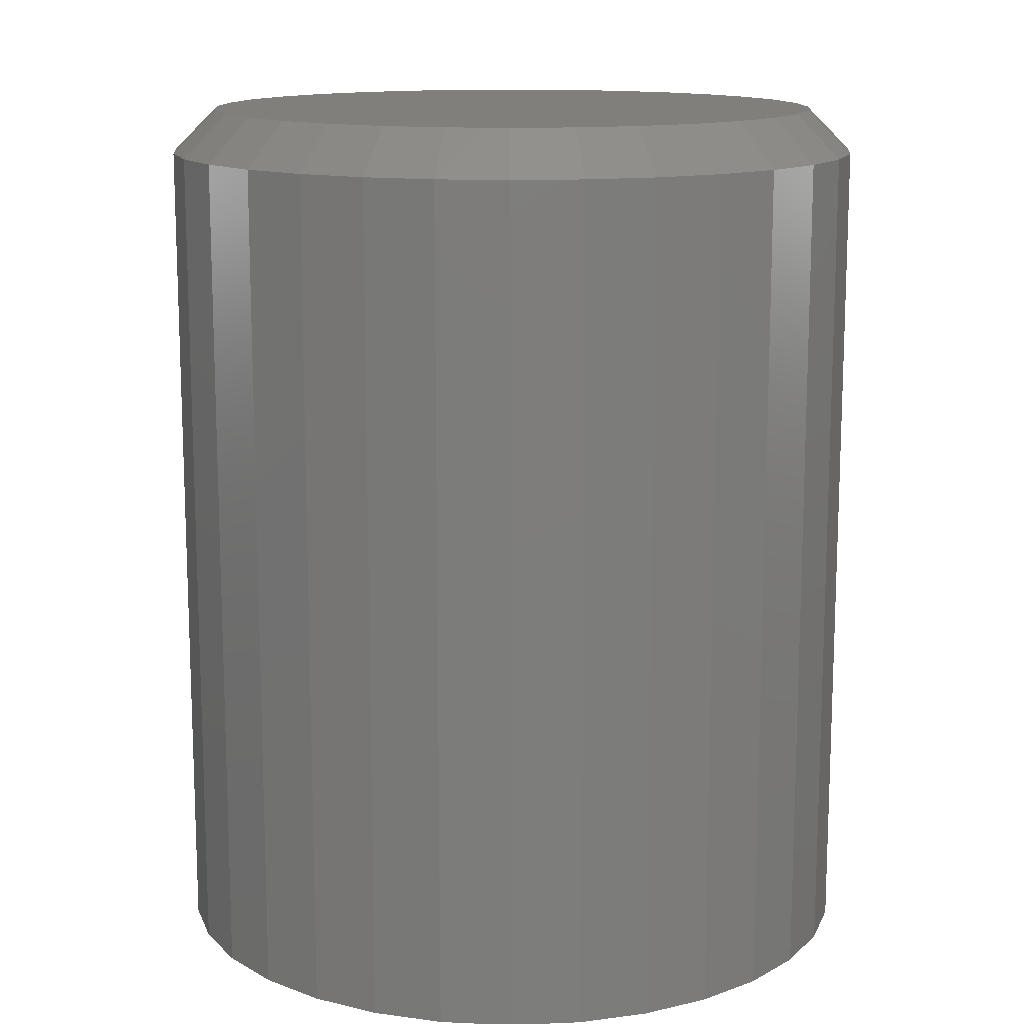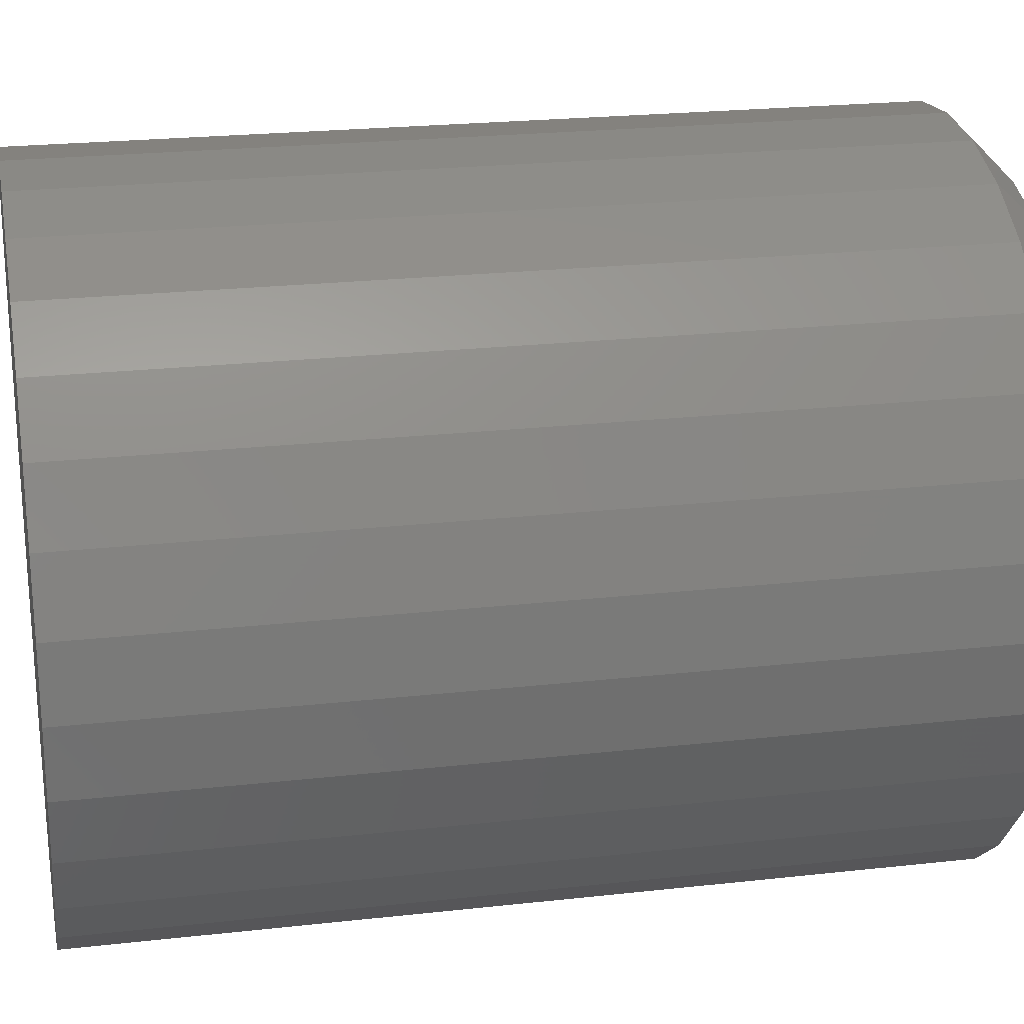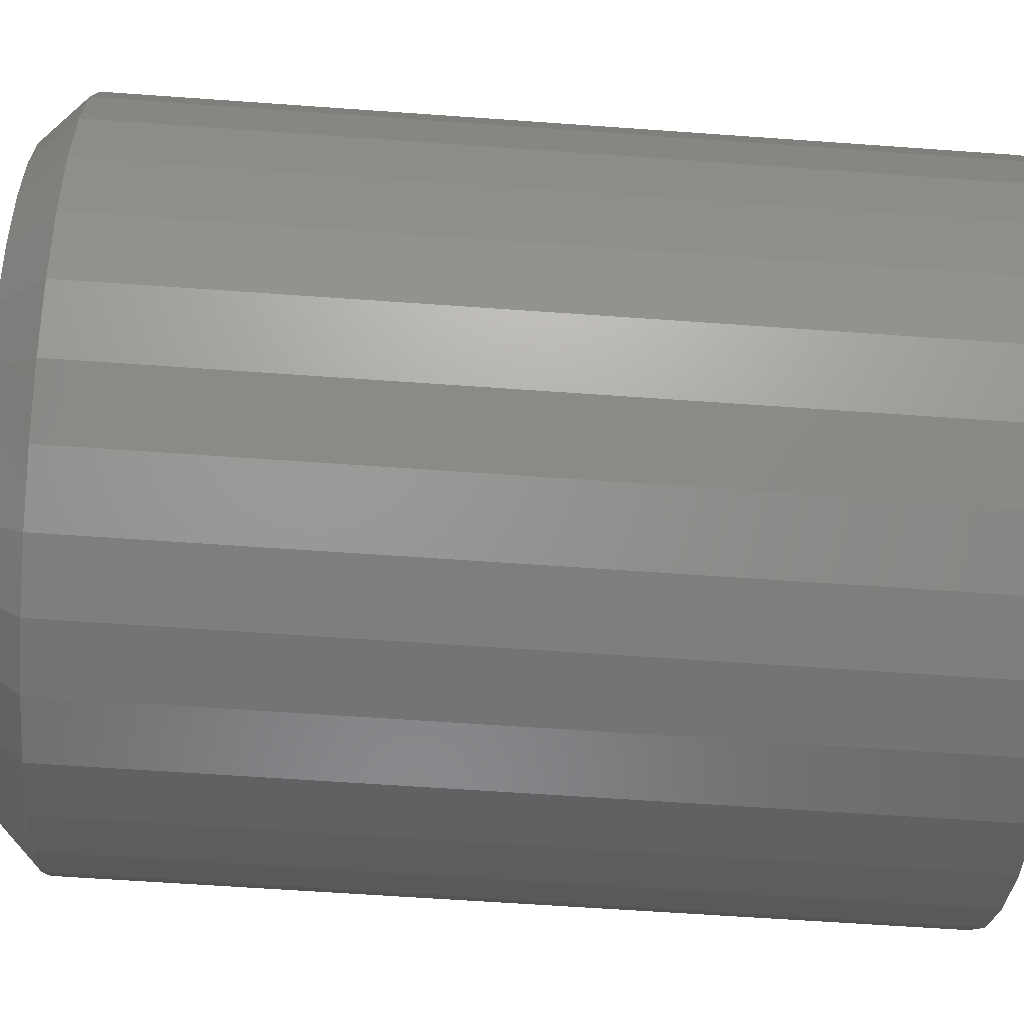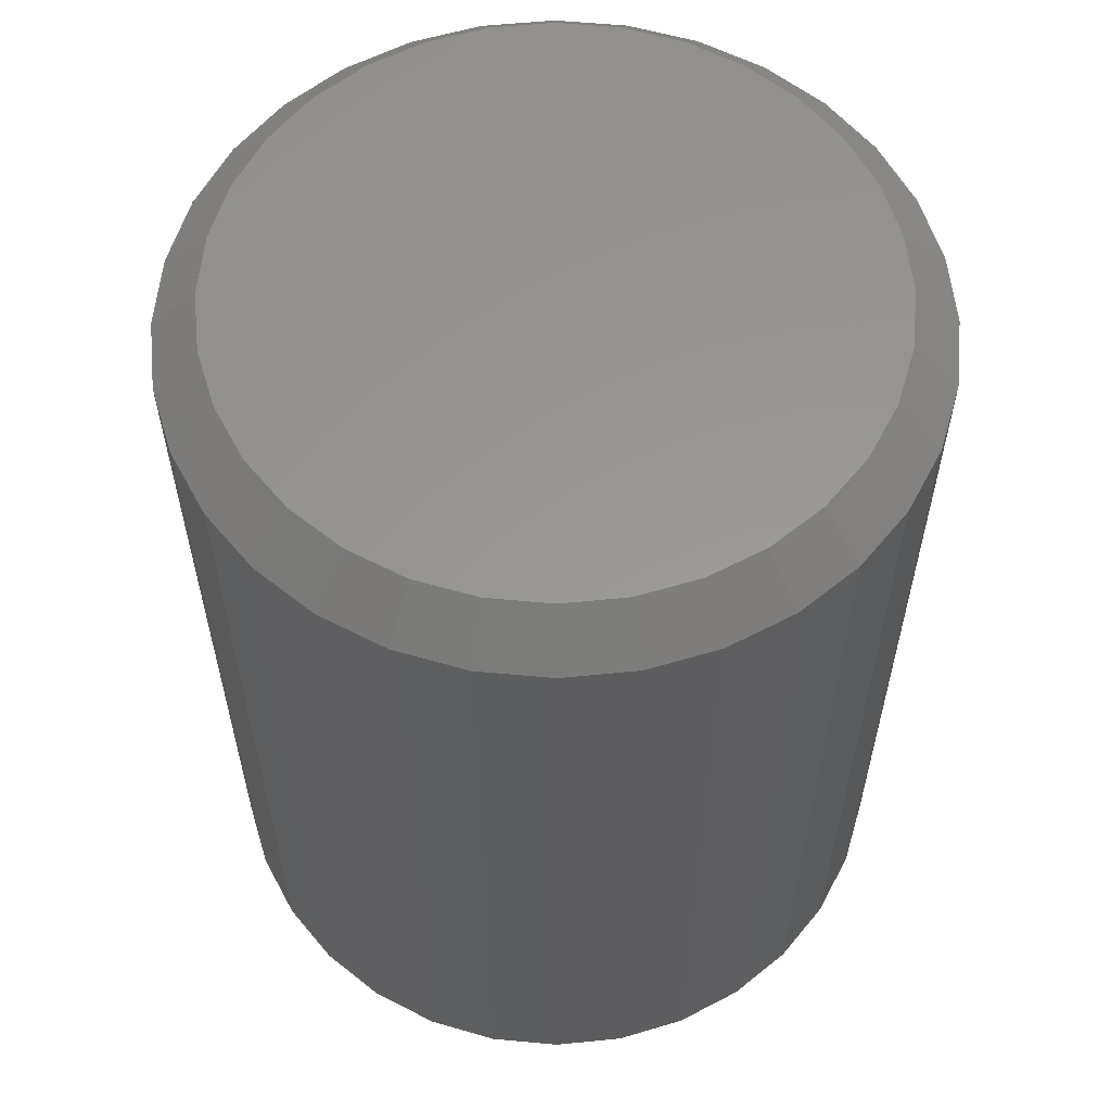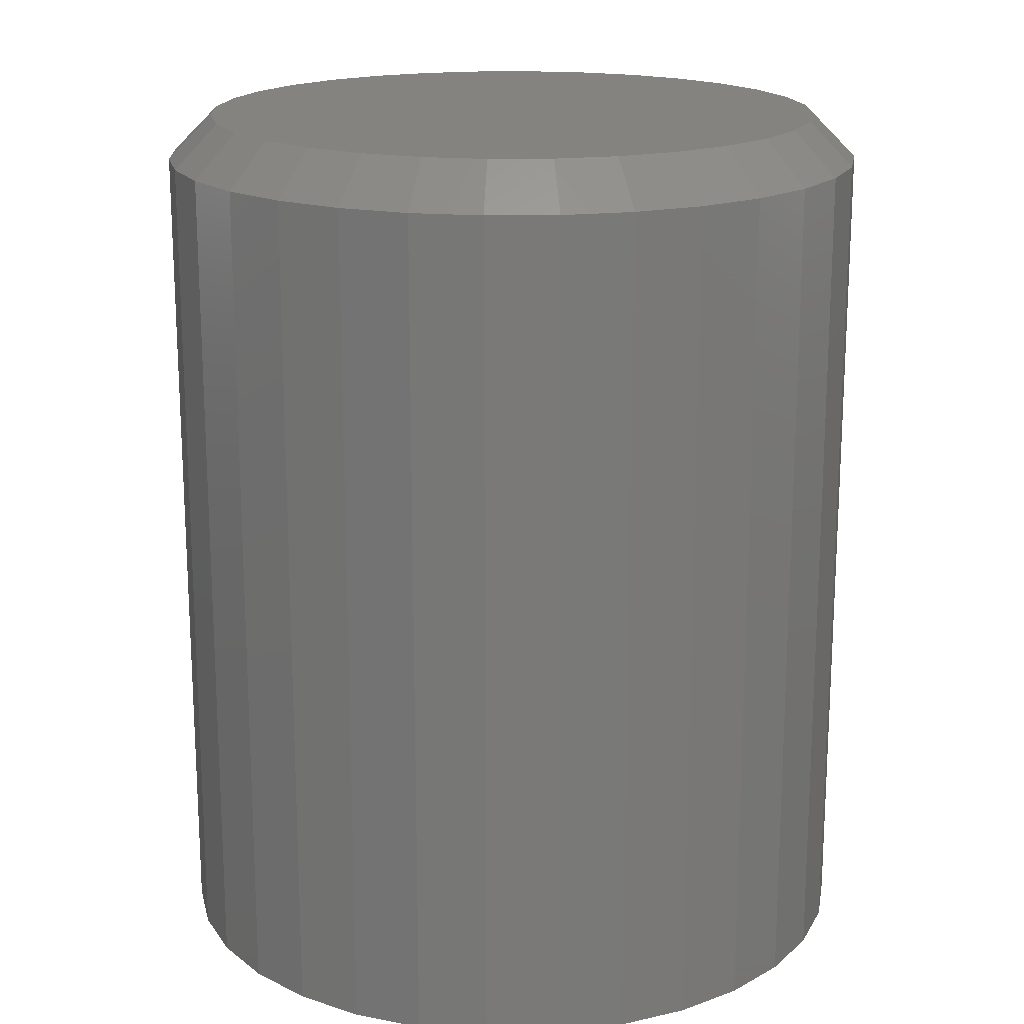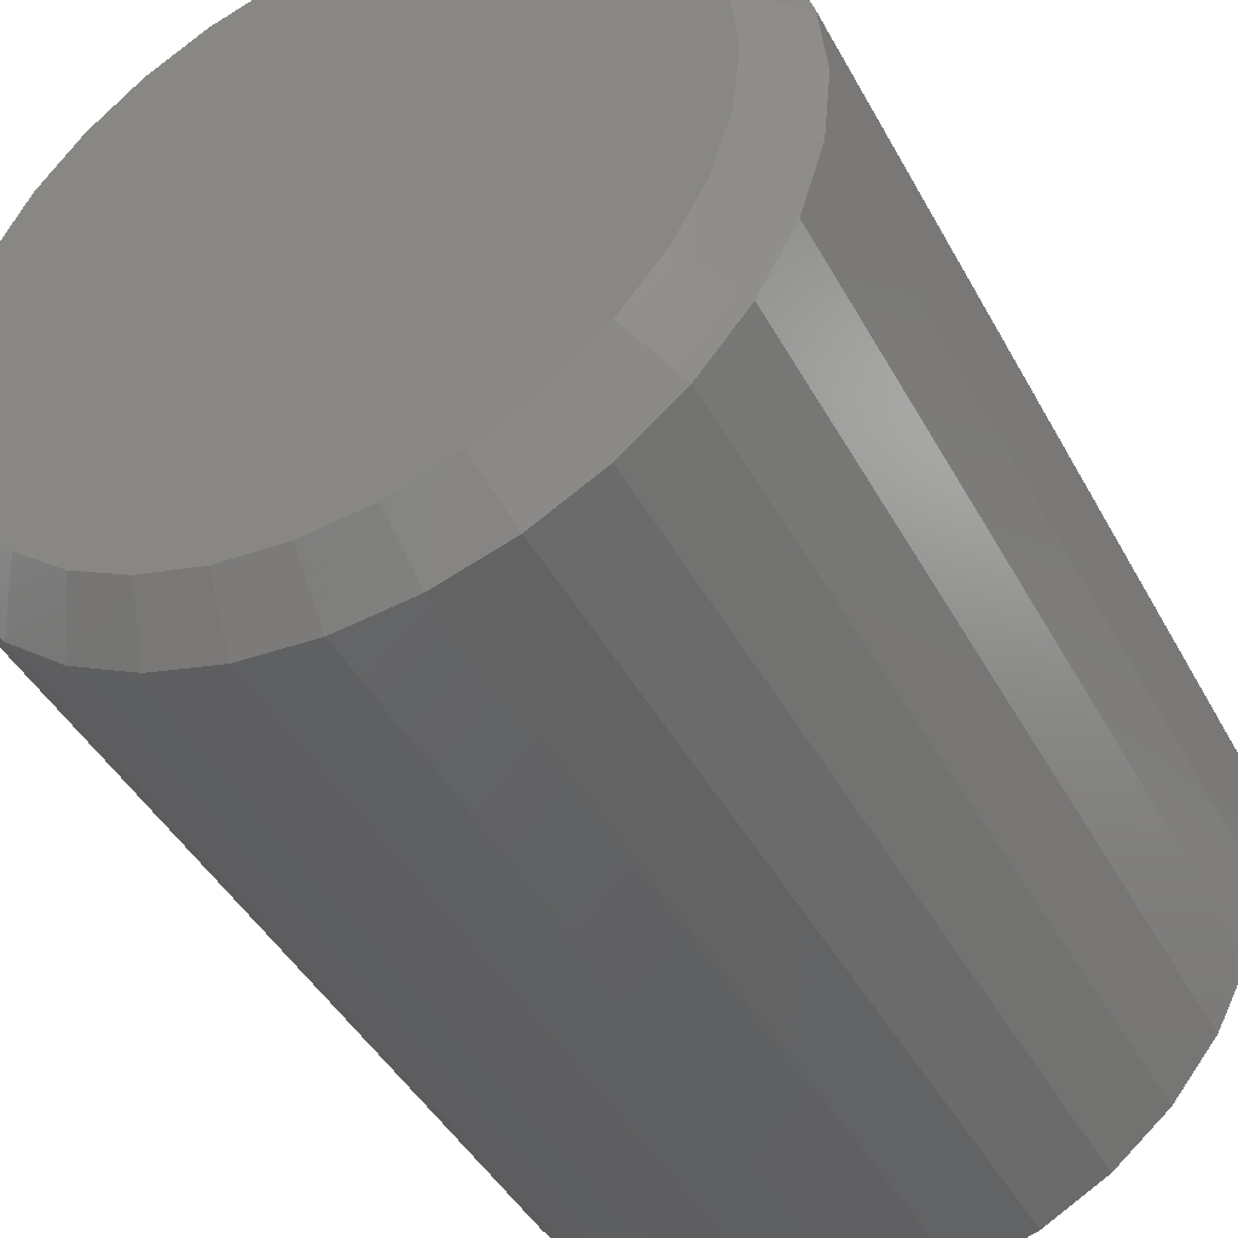
<metadata>
{"format":"stl","ext":"stl","renderer":"f3d","projection":"perspective","resolution":1024,"background":"white","views":[{"elev":13.4,"azim":-112.2,"up":"+Z"},{"elev":22.8,"azim":-100.9,"up":"+Y"},{"elev":-60.9,"azim":85.8,"up":"+Y"},{"elev":58.8,"azim":89.8,"up":"+Z"},{"elev":17.9,"azim":127.9,"up":"+Z"},{"elev":-44.0,"azim":27.0,"up":"+Y"}]}
</metadata>
<code>
# stl→obj: 96 verts, 188 faces
v 0.6129 0.3654 0.1562
v 0.6345 0.3654 0.1562
v 0.6237 0.3664 0.1562
v 0.6025 0.3622 0.1562
v 0.6449 0.3622 0.1562
v 0.5929 0.3571 0.1562
v 0.6544 0.3571 0.1562
v 0.5845 0.3502 0.1562
v 0.6628 0.3502 0.1562
v 0.5777 0.3419 0.1562
v 0.6697 0.3419 0.1562
v 0.5726 0.3323 0.1562
v 0.6748 0.3323 0.1562
v 0.6748 0.2899 0.1562
v 0.5777 0.2804 0.1562
v 0.6697 0.2804 0.1562
v 0.5845 0.272 0.1562
v 0.6628 0.272 0.1562
v 0.5929 0.2651 0.1562
v 0.6544 0.2651 0.1562
v 0.6025 0.26 0.1562
v 0.6449 0.26 0.1562
v 0.6129 0.2568 0.1562
v 0.6345 0.2568 0.1562
v 0.6237 0.2558 0.1562
v 0.678 0.3219 0.1562
v 0.5694 0.3219 0.1562
v 0.679 0.3111 0.1562
v 0.5683 0.3111 0.1562
v 0.678 0.3003 0.1562
v 0.5694 0.3003 0.1562
v 0.5726 0.2899 0.1562
v 0.6868 0.3111 0
v 0.6868 0.3111 0.1484
v 0.6856 0.2988 0
v 0.6856 0.2988 0.1484
v 0.682 0.2869 0
v 0.682 0.2869 0.1484
v 0.6762 0.276 0
v 0.6762 0.276 0.1484
v 0.6683 0.2664 0
v 0.6683 0.2664 0.1484
v 0.6588 0.2586 0
v 0.6588 0.2586 0.1484
v 0.6479 0.2528 0
v 0.6479 0.2528 0.1484
v 0.636 0.2492 0
v 0.636 0.2492 0.1484
v 0.6237 0.2479 0
v 0.6237 0.2479 0.1484
v 0.6114 0.2492 0
v 0.6114 0.2492 0.1484
v 0.5995 0.2528 0
v 0.5995 0.2528 0.1484
v 0.5886 0.2586 0
v 0.5886 0.2586 0.1484
v 0.579 0.2664 0
v 0.579 0.2664 0.1484
v 0.5712 0.276 0
v 0.5712 0.276 0.1484
v 0.5653 0.2869 0
v 0.5653 0.2869 0.1484
v 0.5617 0.2988 0
v 0.5617 0.2988 0.1484
v 0.5605 0.3111 0
v 0.5605 0.3111 0.1484
v 0.5617 0.3234 0
v 0.5617 0.3234 0.1484
v 0.5653 0.3353 0
v 0.5653 0.3353 0.1484
v 0.5712 0.3462 0
v 0.5712 0.3462 0.1484
v 0.579 0.3558 0
v 0.579 0.3558 0.1484
v 0.5886 0.3636 0
v 0.5886 0.3636 0.1484
v 0.5995 0.3695 0
v 0.5995 0.3695 0.1484
v 0.6114 0.373 0
v 0.6114 0.373 0.1484
v 0.6237 0.3743 0
v 0.6237 0.3743 0.1484
v 0.636 0.373 0
v 0.636 0.373 0.1484
v 0.6479 0.3695 0
v 0.6479 0.3695 0.1484
v 0.6588 0.3636 0
v 0.6588 0.3636 0.1484
v 0.6683 0.3558 0
v 0.6683 0.3558 0.1484
v 0.6762 0.3462 0
v 0.6762 0.3462 0.1484
v 0.682 0.3353 0
v 0.682 0.3353 0.1484
v 0.6856 0.3234 0
v 0.6856 0.3234 0.1484
f 1 2 3
f 2 1 4
f 2 4 5
f 5 4 6
f 5 6 7
f 7 6 8
f 7 8 9
f 9 8 10
f 9 10 11
f 11 10 12
f 11 12 13
f 14 15 16
f 16 15 17
f 16 17 18
f 18 17 19
f 18 19 20
f 20 19 21
f 20 21 22
f 22 21 23
f 22 23 24
f 24 23 25
f 13 12 26
f 26 12 27
f 26 27 28
f 28 27 29
f 28 29 30
f 30 29 31
f 30 31 14
f 14 31 32
f 14 32 15
f 33 34 35
f 35 34 36
f 35 36 37
f 37 36 38
f 37 38 39
f 39 38 40
f 39 40 41
f 41 40 42
f 41 42 43
f 43 42 44
f 43 44 45
f 45 44 46
f 45 46 47
f 47 46 48
f 47 48 49
f 49 48 50
f 49 50 51
f 51 50 52
f 51 52 53
f 53 52 54
f 53 54 55
f 55 54 56
f 55 56 57
f 57 56 58
f 57 58 59
f 59 58 60
f 59 60 61
f 61 60 62
f 61 62 63
f 63 62 64
f 63 64 65
f 65 64 66
f 65 66 67
f 67 66 68
f 67 68 69
f 69 68 70
f 69 70 71
f 71 70 72
f 71 72 73
f 73 72 74
f 73 74 75
f 75 74 76
f 75 76 77
f 77 76 78
f 77 78 79
f 79 78 80
f 79 80 81
f 81 80 82
f 81 82 83
f 83 82 84
f 83 84 85
f 85 84 86
f 85 86 87
f 87 86 88
f 87 88 89
f 89 88 90
f 89 90 91
f 91 90 92
f 91 92 93
f 93 92 94
f 93 94 95
f 95 94 96
f 95 96 33
f 33 96 34
f 29 27 66
f 27 68 66
f 34 96 28
f 96 26 28
f 96 94 13
f 26 96 13
f 92 90 11
f 11 94 92
f 13 94 11
f 88 86 5
f 7 88 5
f 7 9 88
f 84 82 2
f 2 86 84
f 5 86 2
f 80 78 4
f 1 80 4
f 1 3 80
f 76 74 6
f 6 78 76
f 4 78 6
f 72 70 12
f 10 72 12
f 10 8 72
f 27 70 68
f 12 70 27
f 9 11 90
f 90 88 9
f 3 2 82
f 82 80 3
f 8 6 74
f 74 72 8
f 28 30 34
f 30 36 34
f 66 64 29
f 64 31 29
f 64 62 32
f 31 64 32
f 60 58 15
f 15 62 60
f 32 62 15
f 56 54 21
f 19 56 21
f 19 17 56
f 52 50 23
f 23 54 52
f 21 54 23
f 48 46 22
f 24 48 22
f 24 25 48
f 44 42 20
f 20 46 44
f 22 46 20
f 40 38 14
f 16 40 14
f 16 18 40
f 30 38 36
f 14 38 30
f 17 15 58
f 58 56 17
f 25 23 50
f 50 48 25
f 18 20 42
f 42 40 18
f 81 83 79
f 77 79 83
f 85 77 83
f 75 77 85
f 87 75 85
f 73 75 87
f 89 73 87
f 71 73 89
f 91 71 89
f 41 57 39
f 55 57 41
f 43 55 41
f 53 55 43
f 45 53 43
f 51 53 45
f 47 51 45
f 49 51 47
f 57 59 39
f 39 59 61
f 39 61 37
f 37 61 63
f 37 63 35
f 35 63 65
f 35 65 33
f 33 65 67
f 33 67 95
f 95 67 69
f 95 69 93
f 93 69 71
f 93 71 91

</code>
